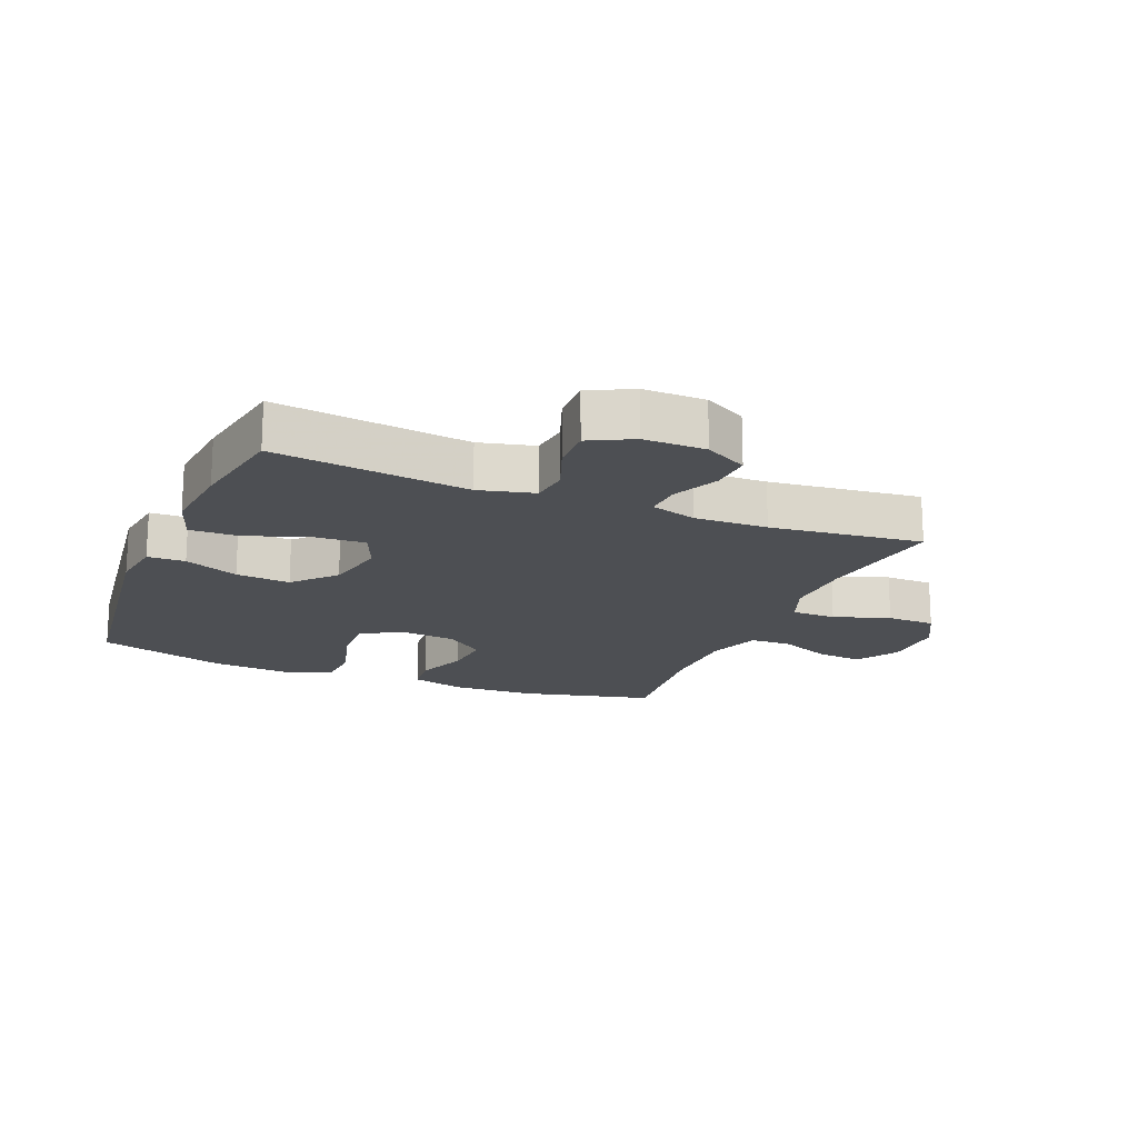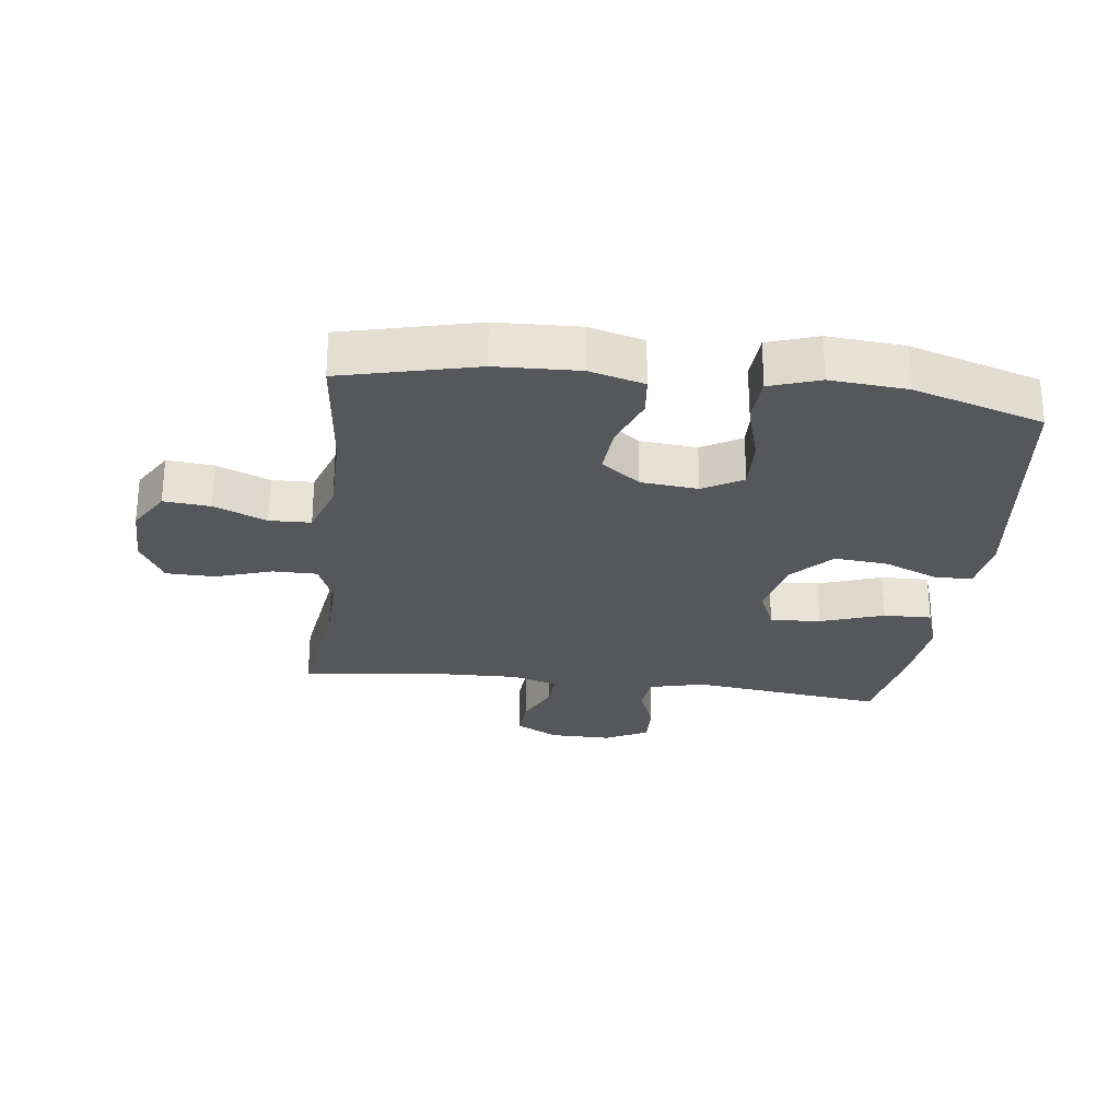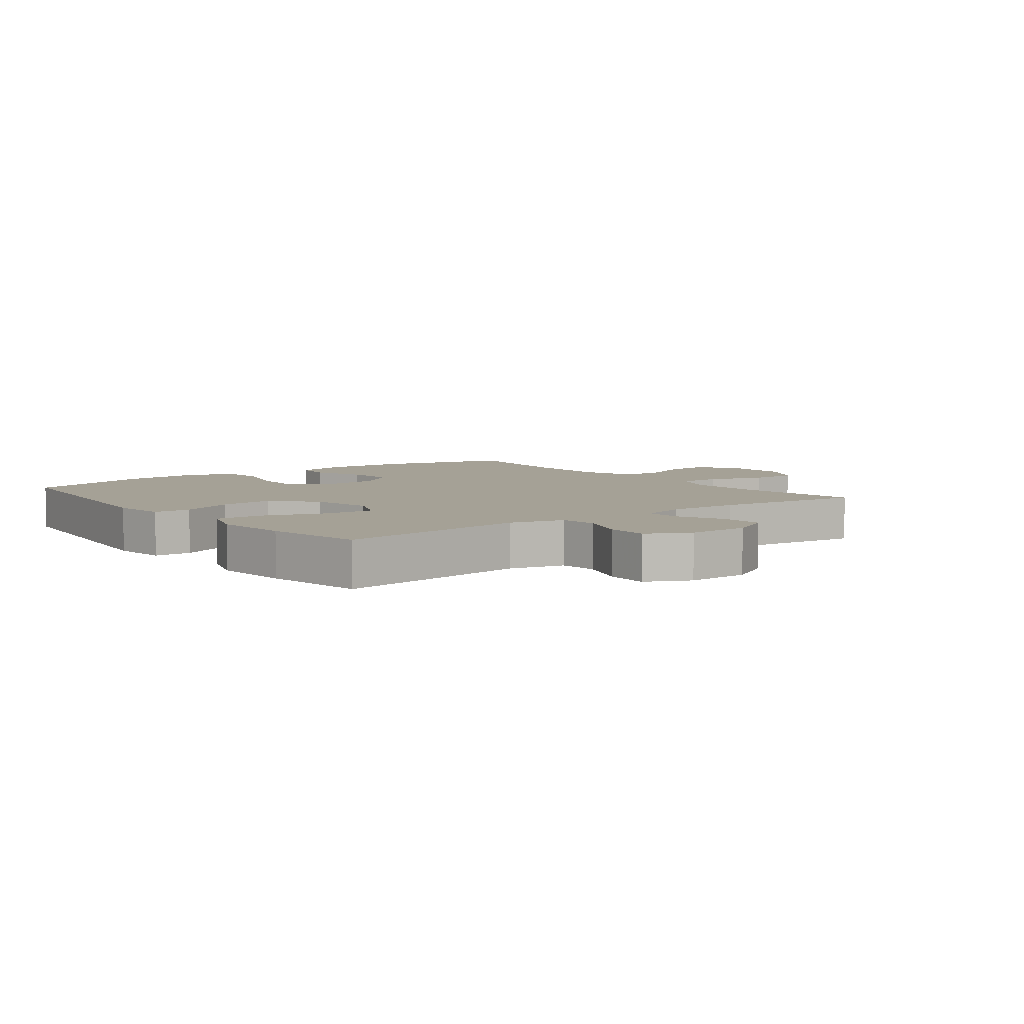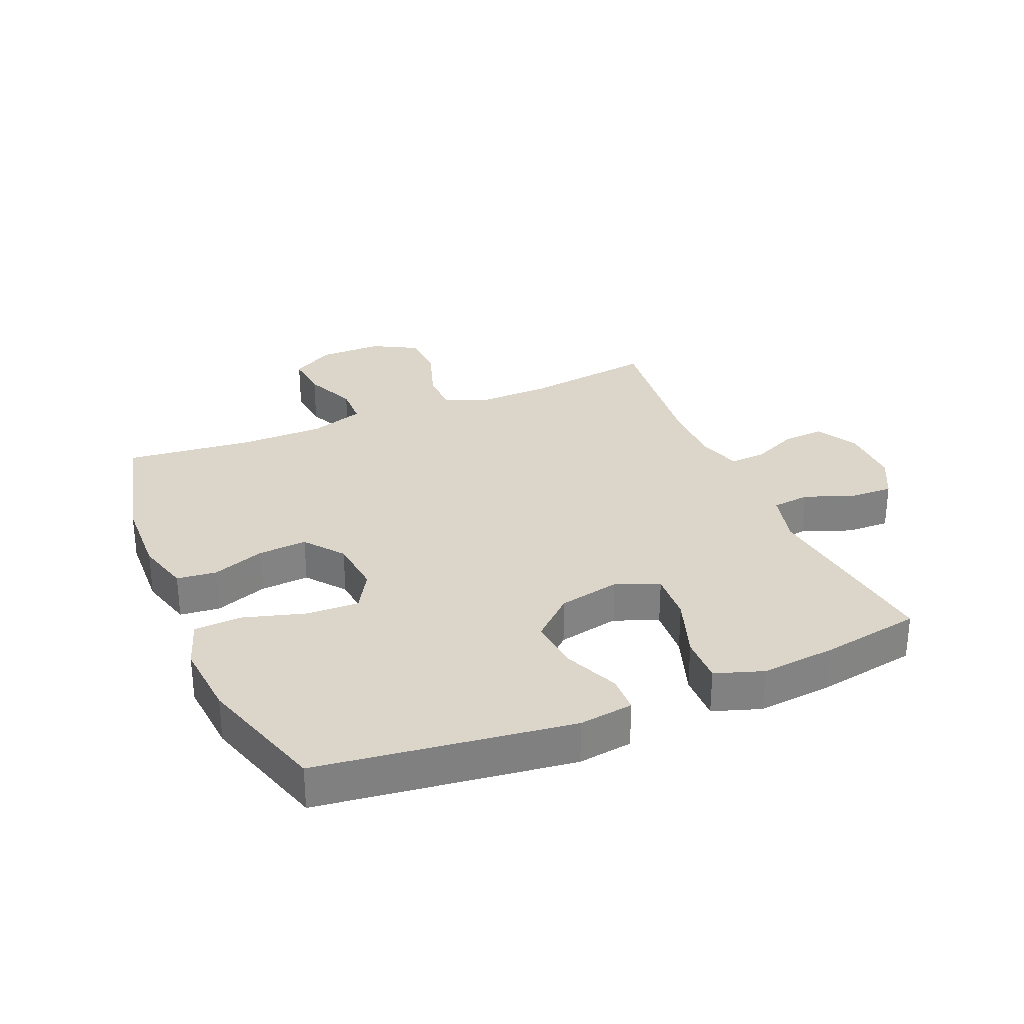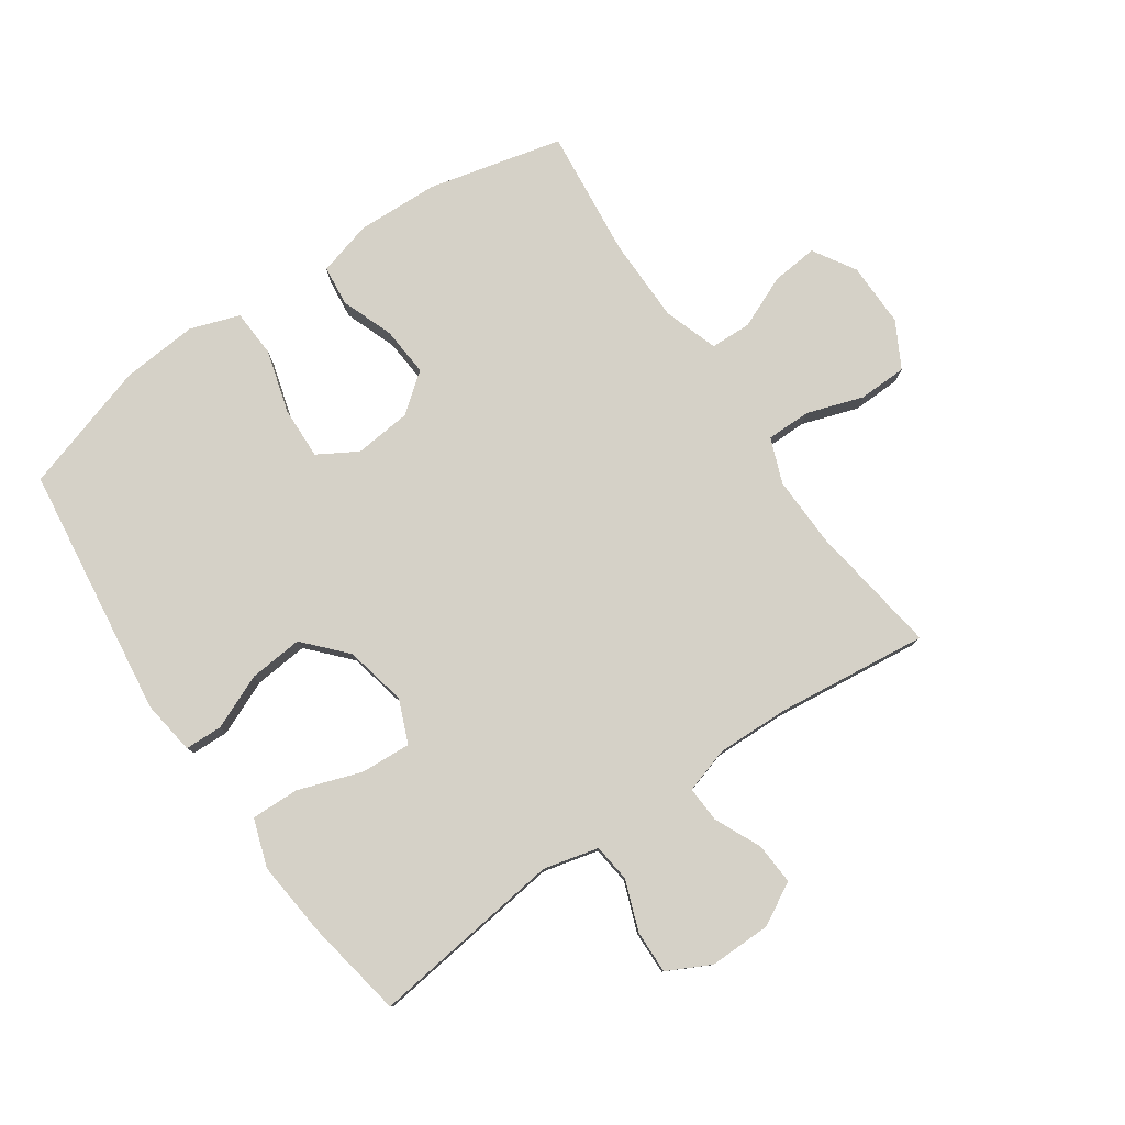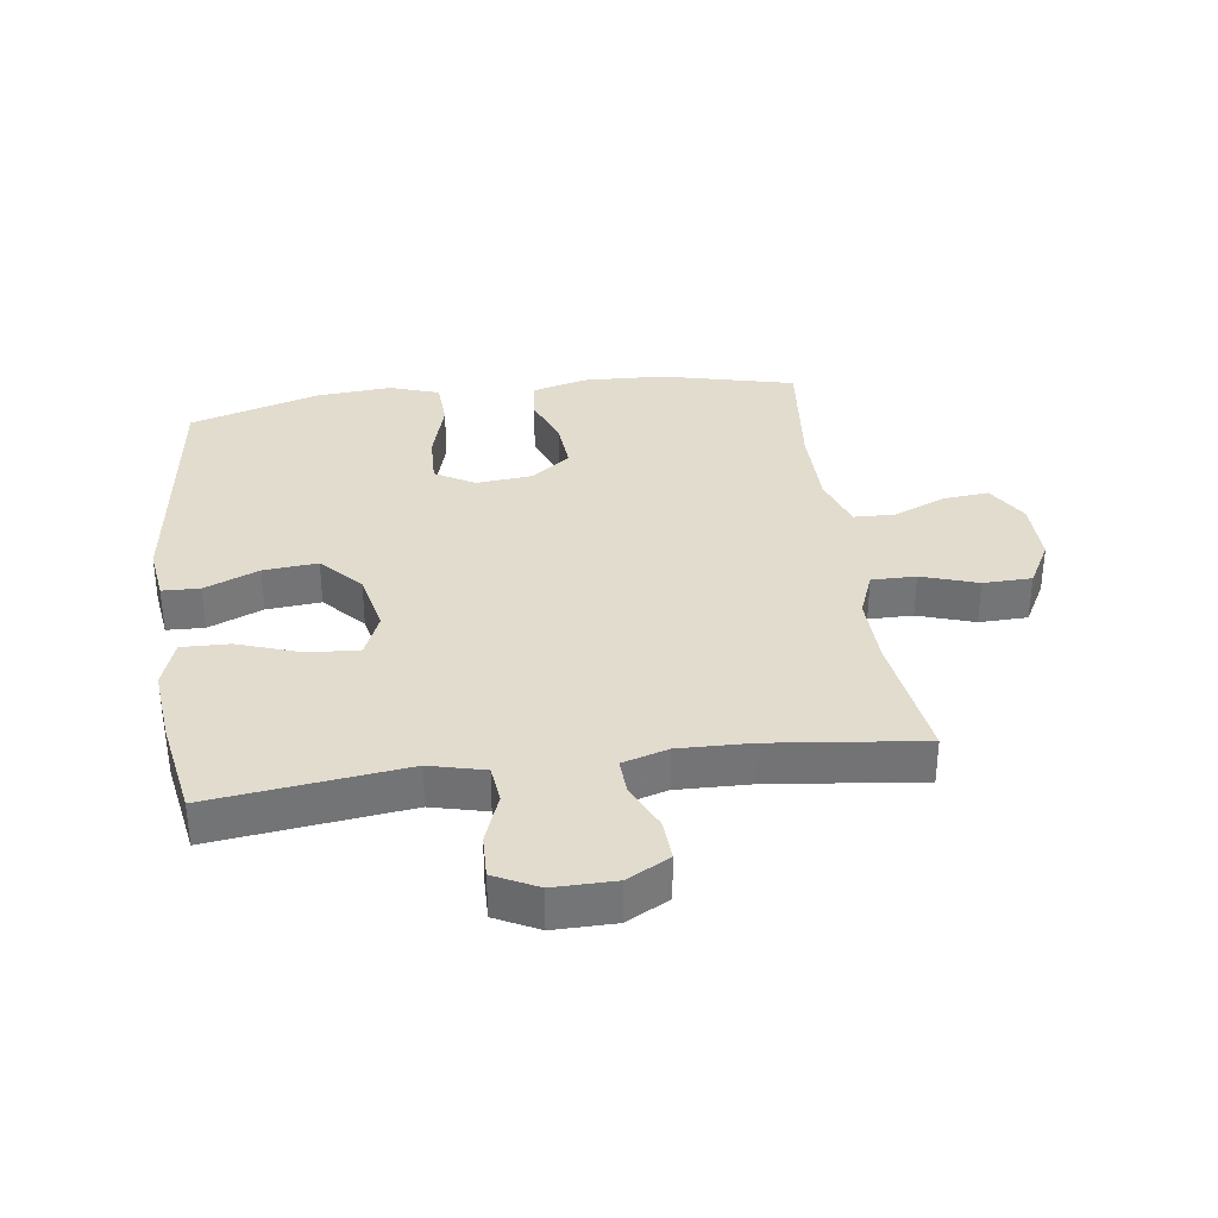
<metadata>
{"format":"obj","ext":"obj","renderer":"f3d","projection":"perspective","resolution":1024,"background":"white","views":[{"elev":-17.6,"azim":157.6,"up":"+Y"},{"elev":-26.7,"azim":-7.1,"up":"+Y"},{"elev":6.0,"azim":142.4,"up":"+Y"},{"elev":29.9,"azim":67.1,"up":"+Y"},{"elev":79.1,"azim":145.4,"up":"+Y"},{"elev":34.1,"azim":172.3,"up":"+Y"}]}
</metadata>
<code>
v -0.5 0.07 0.5
v -0.286 0.07 0.552
v -0.154 0.07 0.557
v -0.067 0.07 0.533
v -0.06 0.07 0.469
v -0.091 0.07 0.385
v -0.097 0.07 0.306
v -0.035 0.07 0.258
v 0.056 0.07 0.249
v 0.119 0.07 0.286
v 0.116 0.07 0.37
v 0.087 0.07 0.47
v 0.091 0.07 0.547
v 0.17 0.07 0.574
v 0.292 0.07 0.564
v 0.5 0.07 0.5
v 0.553 0.07 0.094
v 0.541 0.07 0.007
v 0.481 0.07 0.005
v 0.394 0.07 0.042
v 0.307 0.07 0.05
v 0.247 0.07 -0.016
v 0.226 0.07 -0.115
v 0.255 0.07 -0.184
v 0.336 0.07 -0.179
v 0.437 0.07 -0.144
v 0.514 0.07 -0.142
v 0.54 0.07 -0.219
v 0.528 0.07 -0.34
v 0.5 0.07 -0.5
v 0.19 0.07 -0.461
v 0.102 0.07 -0.483
v 0.095 0.07 -0.544
v 0.125 0.07 -0.624
v 0.127 0.07 -0.693
v 0.058 0.07 -0.728
v -0.041 0.07 -0.727
v -0.109 0.07 -0.69
v -0.105 0.07 -0.623
v -0.071 0.07 -0.549
v -0.068 0.07 -0.491
v -0.141 0.07 -0.469
v -0.258 0.07 -0.472
v -0.5 0.07 -0.5
v -0.47 0.07 -0.29
v -0.467 0.07 -0.176
v -0.495 0.07 -0.104
v -0.566 0.07 -0.104
v -0.656 0.07 -0.134
v -0.734 0.07 -0.132
v -0.774 0.07 -0.059
v -0.773 0.07 0.044
v -0.732 0.07 0.112
v -0.658 0.07 0.105
v -0.574 0.07 0.069
v -0.508 0.07 0.071
v -0.479 0.07 0.158
v -0.478 0.07 0.293
v -0.5 0 0.5
v -0.286 0 0.552
v -0.154 0 0.557
v -0.067 0 0.533
v -0.06 0 0.469
v -0.091 0 0.385
v -0.097 0 0.306
v -0.035 0 0.258
v 0.056 0 0.249
v 0.119 0 0.286
v 0.116 0 0.37
v 0.087 0 0.47
v 0.091 0 0.547
v 0.17 0 0.574
v 0.292 0 0.564
v 0.5 0 0.5
v 0.553 0 0.094
v 0.541 0 0.007
v 0.481 0 0.005
v 0.394 0 0.042
v 0.307 0 0.05
v 0.247 0 -0.016
v 0.226 0 -0.115
v 0.255 0 -0.184
v 0.336 0 -0.179
v 0.437 0 -0.144
v 0.514 0 -0.142
v 0.54 0 -0.219
v 0.528 0 -0.34
v 0.5 0 -0.5
v 0.19 0 -0.461
v 0.102 0 -0.483
v 0.095 0 -0.544
v 0.125 0 -0.624
v 0.127 0 -0.693
v 0.058 0 -0.728
v -0.041 0 -0.727
v -0.109 0 -0.69
v -0.105 0 -0.623
v -0.071 0 -0.549
v -0.068 0 -0.491
v -0.141 0 -0.469
v -0.258 0 -0.472
v -0.5 0 -0.5
v -0.47 0 -0.29
v -0.467 0 -0.176
v -0.495 0 -0.104
v -0.566 0 -0.104
v -0.656 0 -0.134
v -0.734 0 -0.132
v -0.774 0 -0.059
v -0.773 0 0.044
v -0.732 0 0.112
v -0.658 0 0.105
v -0.574 0 0.069
v -0.508 0 0.071
v -0.479 0 0.158
v -0.478 0 0.293
f 53 54 55
f 52 53 55
f 51 52 55
f 50 51 55
f 49 50 55
f 48 49 55
f 47 48 55 56
f 46 47 56 57
f 43 44 45
f 42 43 45 46
f 46 57 58
f 42 46 58
f 41 42 58
f 38 39 40
f 37 38 40
f 36 37 40
f 35 36 40
f 34 35 40
f 33 34 40
f 32 33 40 41
f 29 30 31
f 28 29 31
f 27 28 31
f 26 27 31
f 25 26 31
f 31 32 41
f 25 31 41
f 24 25 41
f 18 19 20
f 17 18 20
f 16 17 20
f 15 16 20
f 14 15 20
f 13 14 20
f 12 13 20
f 11 12 20
f 10 11 20 21
f 9 10 21 22
f 4 5 6
f 3 4 6
f 2 3 6
f 1 2 6
f 58 1 6
f 58 6 7
f 58 7 8
f 41 58 8
f 24 41 8
f 23 24 8
f 8 9 22 23
f 113 112 111
f 113 111 110
f 113 110 109
f 113 109 108
f 113 108 107
f 113 107 106
f 114 113 106 105
f 115 114 105 104
f 103 102 101
f 104 103 101 100
f 116 115 104
f 116 104 100
f 116 100 99
f 98 97 96
f 98 96 95
f 98 95 94
f 98 94 93
f 98 93 92
f 98 92 91
f 99 98 91 90
f 89 88 87
f 89 87 86
f 89 86 85
f 89 85 84
f 89 84 83
f 99 90 89
f 99 89 83
f 99 83 82
f 78 77 76
f 78 76 75
f 78 75 74
f 78 74 73
f 78 73 72
f 78 72 71
f 78 71 70
f 78 70 69
f 79 78 69 68
f 80 79 68 67
f 64 63 62
f 64 62 61
f 64 61 60
f 64 60 59
f 64 59 116
f 65 64 116
f 66 65 116
f 66 116 99
f 66 99 82
f 66 82 81
f 81 80 67 66
f 1 59 60 2
f 2 60 61 3
f 3 61 62 4
f 4 62 63 5
f 5 63 64 6
f 6 64 65 7
f 7 65 66 8
f 8 66 67 9
f 9 67 68 10
f 10 68 69 11
f 11 69 70 12
f 12 70 71 13
f 13 71 72 14
f 14 72 73 15
f 15 73 74 16
f 16 74 75 17
f 17 75 76 18
f 18 76 77 19
f 19 77 78 20
f 20 78 79 21
f 21 79 80 22
f 22 80 81 23
f 23 81 82 24
f 24 82 83 25
f 25 83 84 26
f 26 84 85 27
f 27 85 86 28
f 28 86 87 29
f 29 87 88 30
f 30 88 89 31
f 31 89 90 32
f 32 90 91 33
f 33 91 92 34
f 34 92 93 35
f 35 93 94 36
f 36 94 95 37
f 37 95 96 38
f 38 96 97 39
f 39 97 98 40
f 40 98 99 41
f 41 99 100 42
f 42 100 101 43
f 43 101 102 44
f 44 102 103 45
f 45 103 104 46
f 46 104 105 47
f 47 105 106 48
f 48 106 107 49
f 49 107 108 50
f 50 108 109 51
f 51 109 110 52
f 52 110 111 53
f 53 111 112 54
f 54 112 113 55
f 55 113 114 56
f 56 114 115 57
f 57 115 116 58
f 58 116 59 1

</code>
